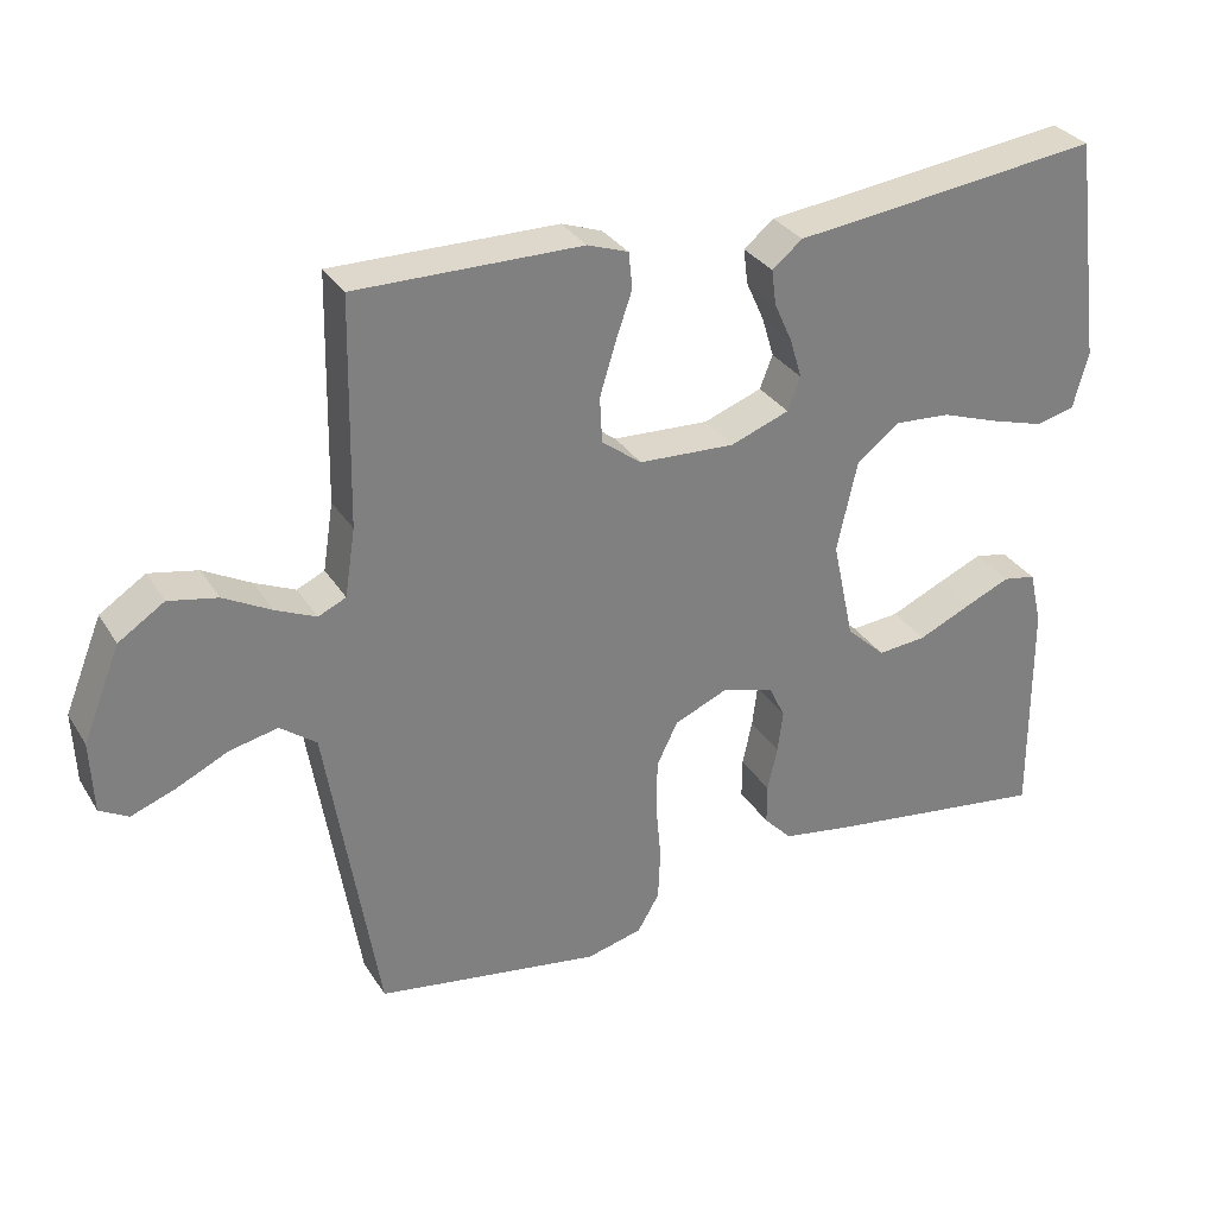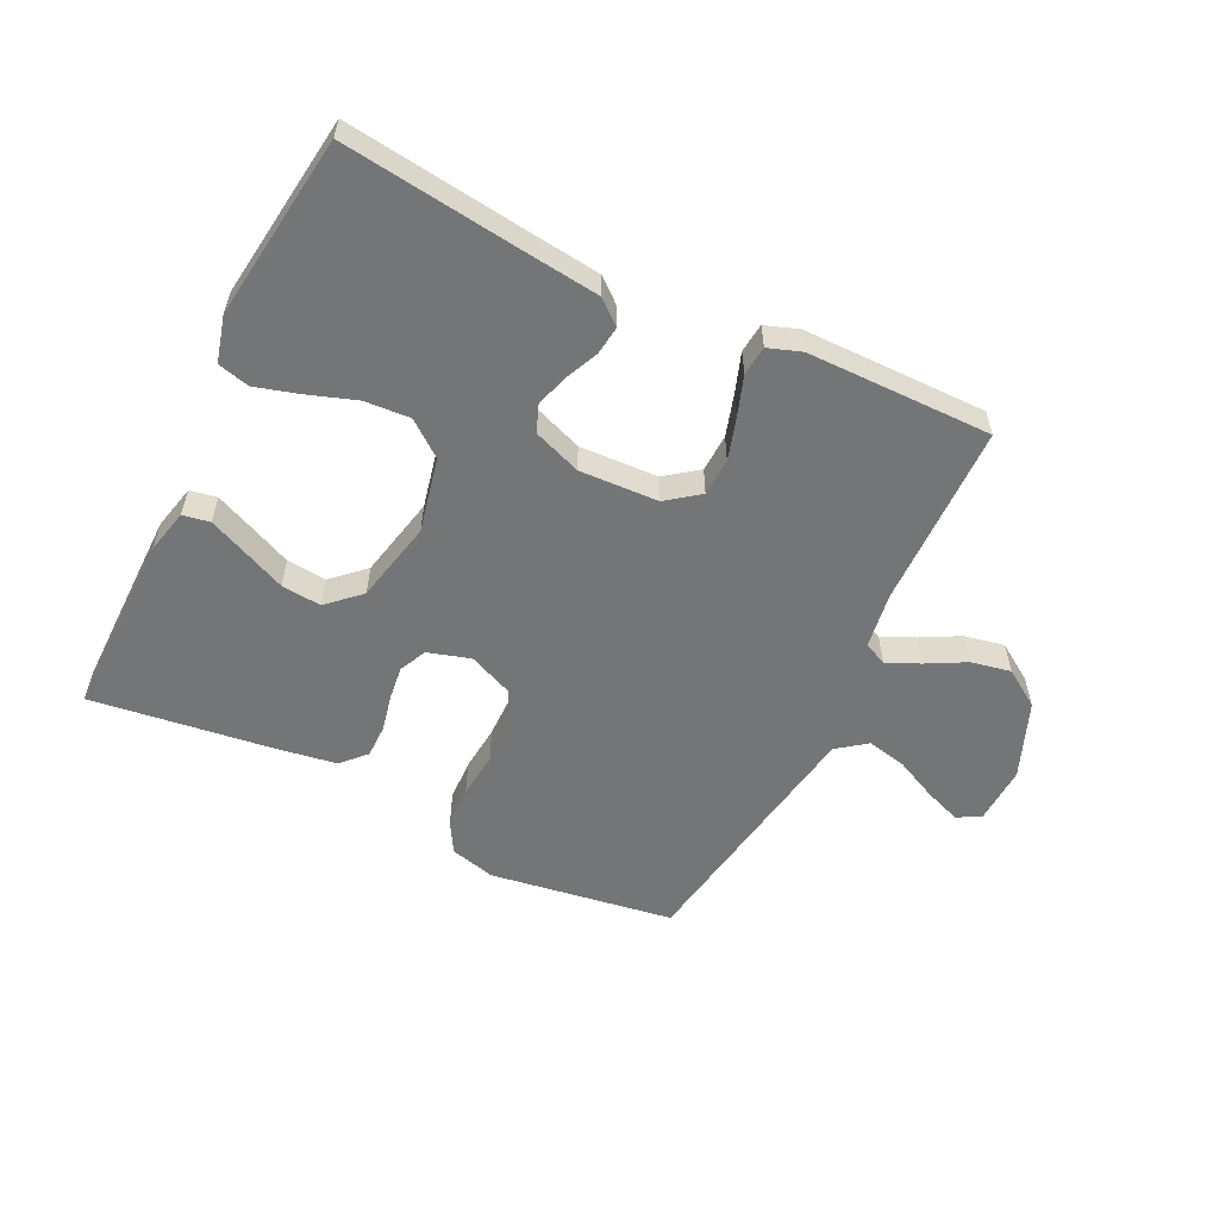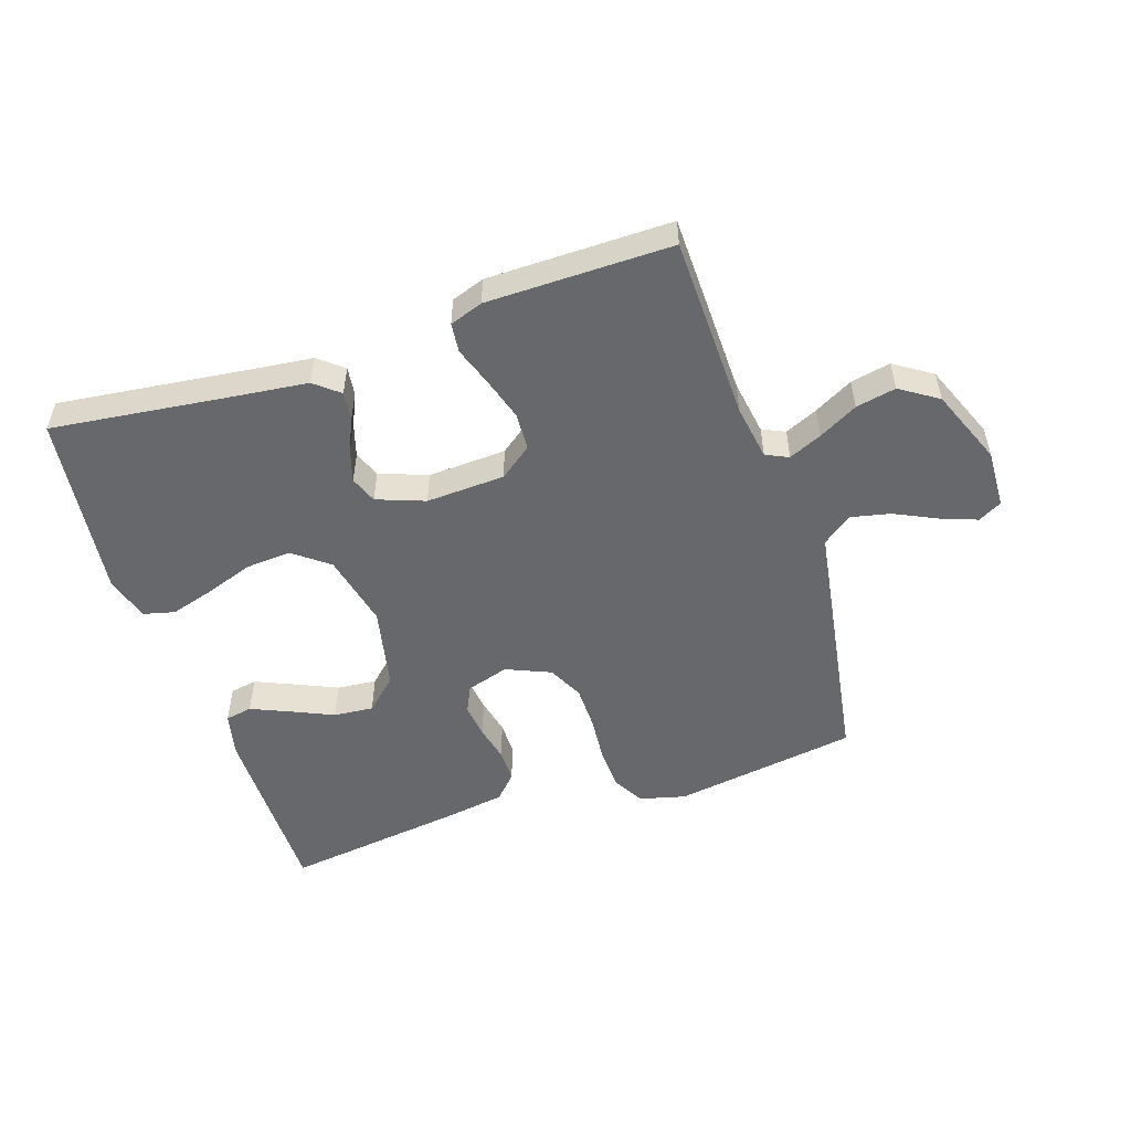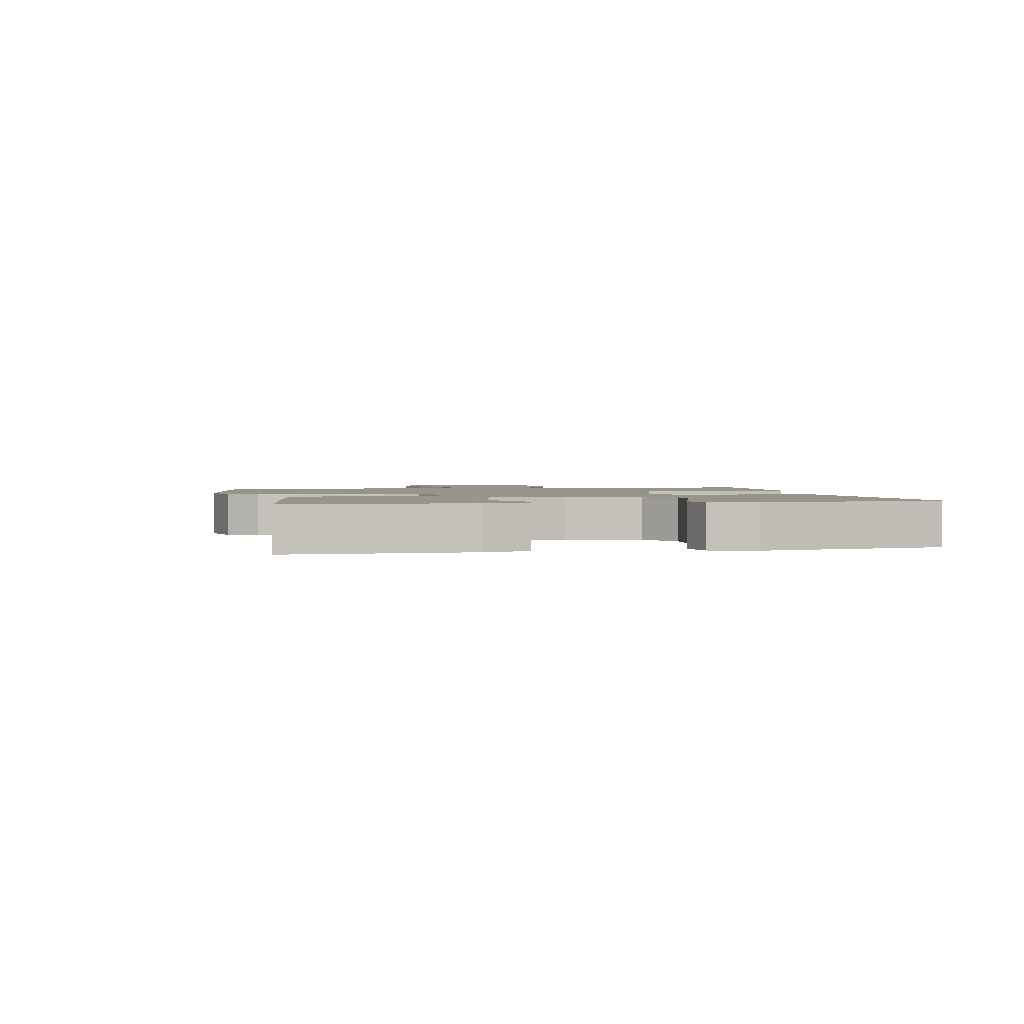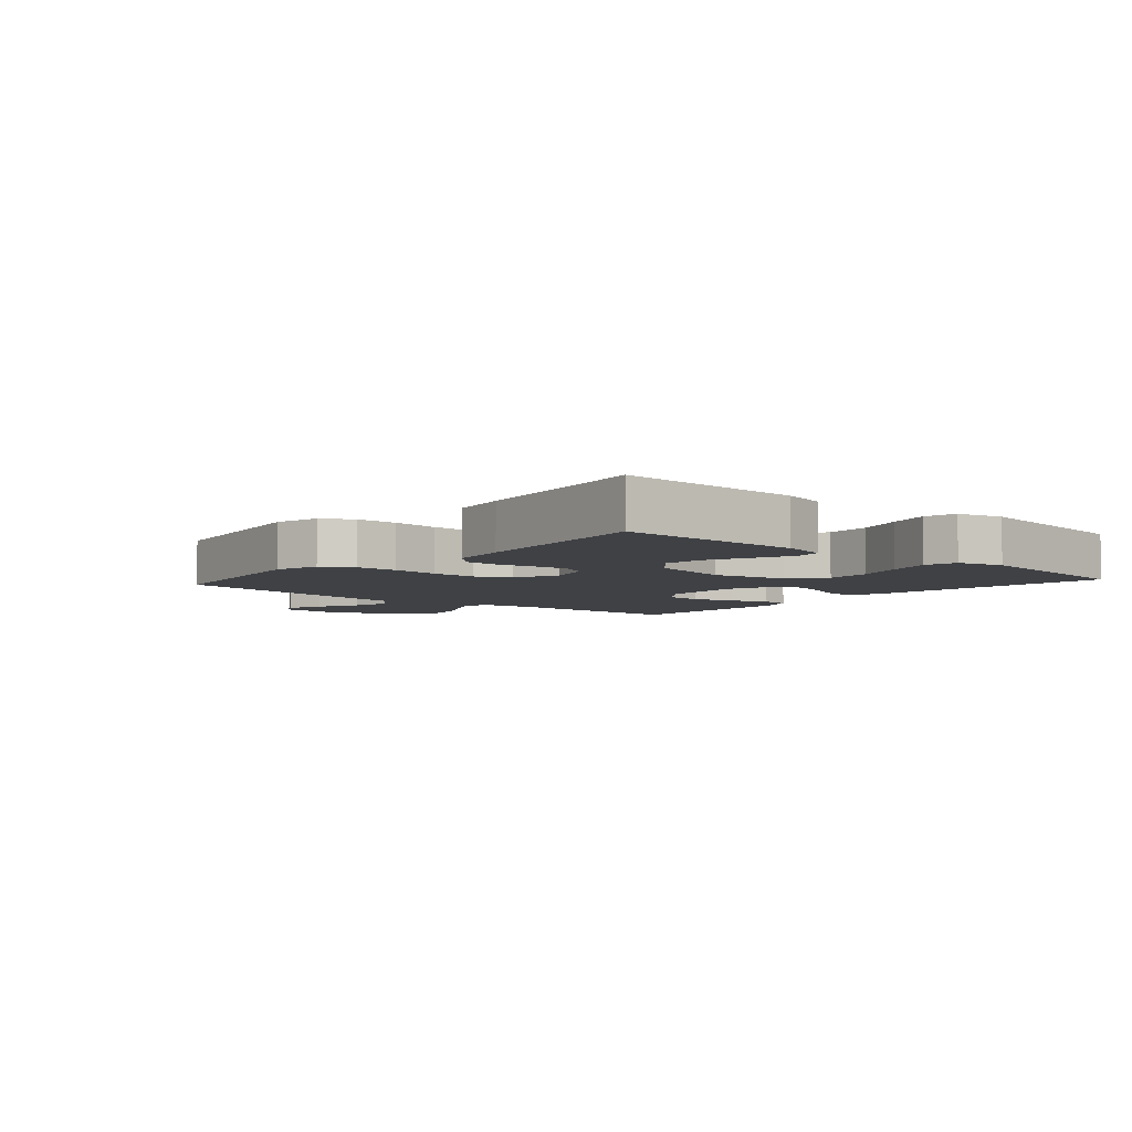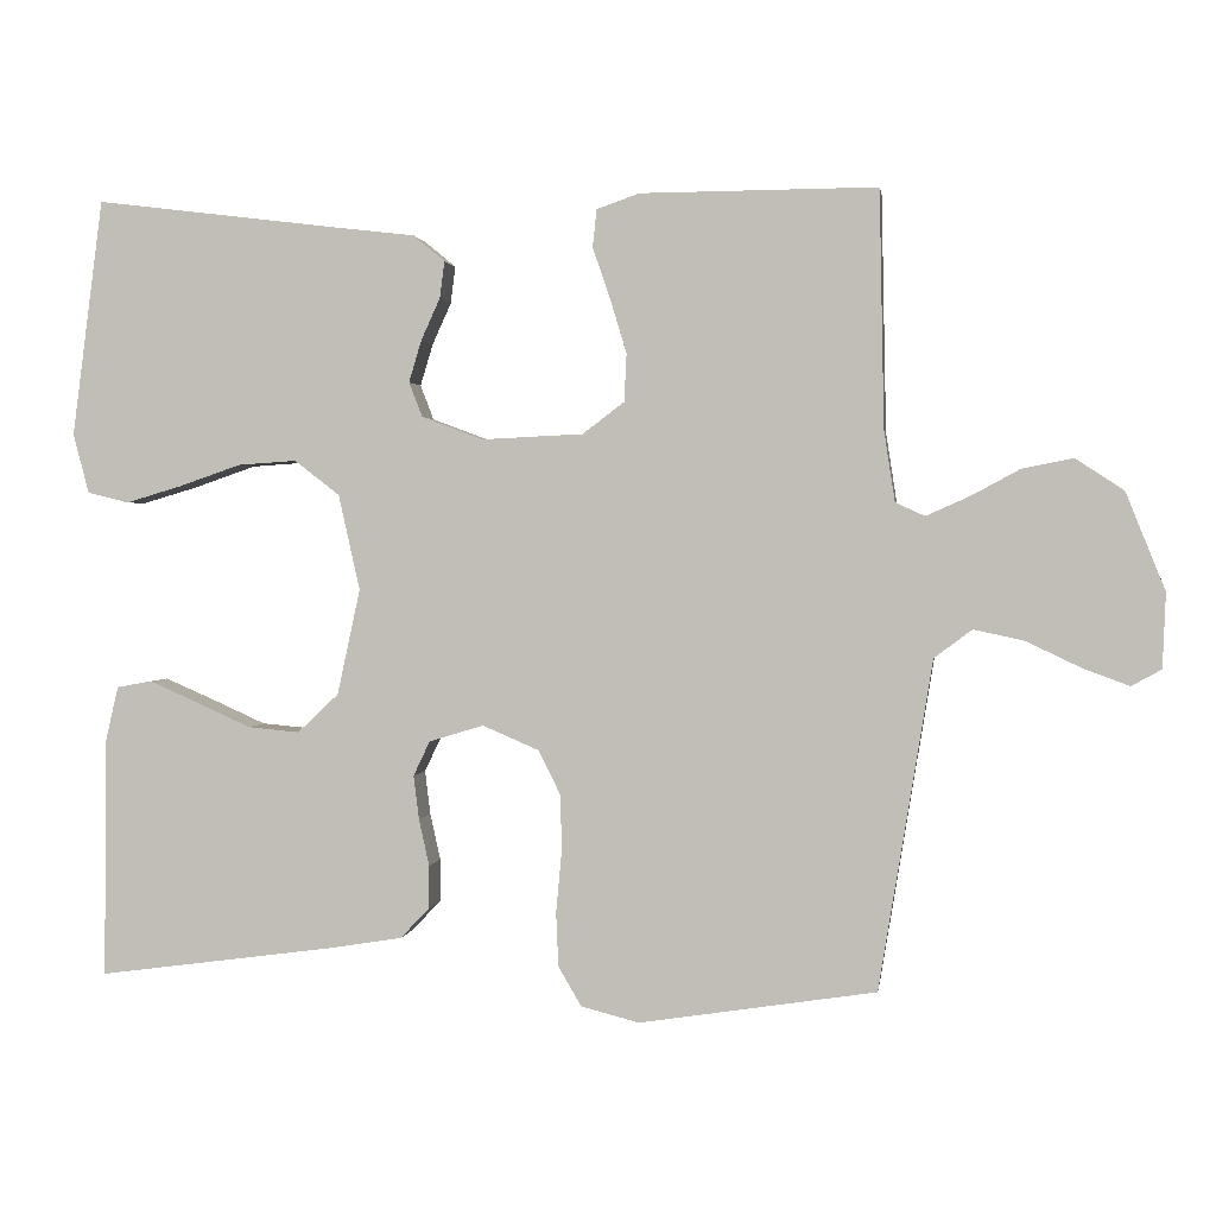
<metadata>
{"format":"obj","ext":"obj","renderer":"f3d","projection":"perspective","resolution":1024,"background":"white","views":[{"elev":31.2,"azim":153.3,"up":"+Z"},{"elev":-56.4,"azim":-26.1,"up":"+Y"},{"elev":-52.3,"azim":18.4,"up":"+Y"},{"elev":1.9,"azim":-101.7,"up":"+Y"},{"elev":-5.5,"azim":-131.2,"up":"+Y"},{"elev":1.4,"azim":8.1,"up":"+Z"}]}
</metadata>
<code>
v -0.5 0.07 -0.5
v -0.498 0.07 -0.2
v -0.481 0.07 -0.127
v -0.437 0.07 -0.119
v -0.375 0.07 -0.146
v -0.306 0.07 -0.177
v -0.241 0.07 -0.183
v -0.189 0.07 -0.134
v -0.16 0.07 0
v -0.187 0.07 0.121
v -0.244 0.07 0.165
v -0.318 0.07 0.16
v -0.396 0.07 0.133
v -0.467 0.07 0.112
v -0.519 0.07 0.125
v -0.539 0.07 0.2
v -0.5 0.07 0.5
v -0.2 0.07 0.463
v -0.089 0.07 0.45
v -0.049 0.07 0.417
v -0.055 0.07 0.37
v -0.079 0.07 0.317
v -0.095 0.07 0.264
v -0.078 0.07 0.22
v 0 0.07 0.191
v 0.128 0.07 0.197
v 0.181 0.07 0.237
v 0.184 0.07 0.298
v 0.163 0.07 0.367
v 0.141 0.07 0.431
v 0.146 0.07 0.479
v 0.2 0.07 0.498
v 0.5 0.07 0.5
v 0.506 0.07 0.2
v 0.52 0.07 0.11
v 0.557 0.07 0.093
v 0.611 0.07 0.117
v 0.674 0.07 0.151
v 0.739 0.07 0.164
v 0.8 0.07 0.124
v 0.85 0.07 0
v 0.846 0.07 -0.095
v 0.808 0.07 -0.116
v 0.749 0.07 -0.094
v 0.68 0.07 -0.061
v 0.616 0.07 -0.047
v 0.568 0.07 -0.083
v 0.549 0.07 -0.2
v 0.5 0.07 -0.5
v 0.2 0.07 -0.546
v 0.126 0.07 -0.527
v 0.097 0.07 -0.477
v 0.094 0.07 -0.409
v 0.101 0.07 -0.333
v 0.1 0.07 -0.26
v 0.072 0.07 -0.203
v 0 0.07 -0.172
v -0.069 0.07 -0.193
v -0.09 0.07 -0.237
v -0.083 0.07 -0.293
v -0.07 0.07 -0.352
v -0.07 0.07 -0.406
v -0.107 0.07 -0.445
v -0.2 0.07 -0.46
v -0.5 0 -0.5
v -0.498 0 -0.2
v -0.481 0 -0.127
v -0.437 0 -0.119
v -0.375 0 -0.146
v -0.306 0 -0.177
v -0.241 0 -0.183
v -0.189 0 -0.134
v -0.16 0 0
v -0.187 0 0.121
v -0.244 0 0.165
v -0.318 0 0.16
v -0.396 0 0.133
v -0.467 0 0.112
v -0.519 0 0.125
v -0.539 0 0.2
v -0.5 0 0.5
v -0.2 0 0.463
v -0.089 0 0.45
v -0.049 0 0.417
v -0.055 0 0.37
v -0.079 0 0.317
v -0.095 0 0.264
v -0.078 0 0.22
v 0 0 0.191
v 0.128 0 0.197
v 0.181 0 0.237
v 0.184 0 0.298
v 0.163 0 0.367
v 0.141 0 0.431
v 0.146 0 0.479
v 0.2 0 0.498
v 0.5 0 0.5
v 0.506 0 0.2
v 0.52 0 0.11
v 0.557 0 0.093
v 0.611 0 0.117
v 0.674 0 0.151
v 0.739 0 0.164
v 0.8 0 0.124
v 0.85 0 0
v 0.846 0 -0.095
v 0.808 0 -0.116
v 0.749 0 -0.094
v 0.68 0 -0.061
v 0.616 0 -0.047
v 0.568 0 -0.083
v 0.549 0 -0.2
v 0.5 0 -0.5
v 0.2 0 -0.546
v 0.126 0 -0.527
v 0.097 0 -0.477
v 0.094 0 -0.409
v 0.101 0 -0.333
v 0.1 0 -0.26
v 0.072 0 -0.203
v 0 0 -0.172
v -0.069 0 -0.193
v -0.09 0 -0.237
v -0.083 0 -0.293
v -0.07 0 -0.352
v -0.07 0 -0.406
v -0.107 0 -0.445
v -0.2 0 -0.46
f 60 61 62 63
f 59 60 63 64
f 58 59 64 1
f 51 52 53 54
f 51 54 55
f 50 51 55
f 47 48 49 50
f 47 50 55
f 46 47 55 56
f 42 43 44 45
f 42 45 46
f 41 42 46
f 40 41 46
f 37 38 39 40
f 36 37 40 46
f 35 36 46 56
f 31 32 33 34
f 29 30 31 34
f 28 29 34 35
f 27 28 35
f 26 27 35 56
f 19 20 21 22
f 18 19 22 23
f 17 18 23 24
f 15 16 17 24
f 12 13 14 15
f 3 4 5 6
f 1 2 3 6
f 1 6 7
f 58 1 7 8
f 25 26 56 57
f 12 15 24
f 11 12 24 25
f 10 11 25
f 9 10 25 57
f 8 9 57 58
f 127 126 125 124
f 128 127 124 123
f 65 128 123 122
f 118 117 116 115
f 119 118 115
f 119 115 114
f 114 113 112 111
f 119 114 111
f 120 119 111 110
f 109 108 107 106
f 110 109 106
f 110 106 105
f 110 105 104
f 104 103 102 101
f 110 104 101 100
f 120 110 100 99
f 98 97 96 95
f 98 95 94 93
f 99 98 93 92
f 99 92 91
f 120 99 91 90
f 86 85 84 83
f 87 86 83 82
f 88 87 82 81
f 88 81 80 79
f 79 78 77 76
f 70 69 68 67
f 70 67 66 65
f 71 70 65
f 72 71 65 122
f 121 120 90 89
f 88 79 76
f 89 88 76 75
f 89 75 74
f 121 89 74 73
f 122 121 73 72
f 1 65 66 2
f 2 66 67 3
f 3 67 68 4
f 4 68 69 5
f 5 69 70 6
f 6 70 71 7
f 7 71 72 8
f 8 72 73 9
f 9 73 74 10
f 10 74 75 11
f 11 75 76 12
f 12 76 77 13
f 13 77 78 14
f 14 78 79 15
f 15 79 80 16
f 16 80 81 17
f 17 81 82 18
f 18 82 83 19
f 19 83 84 20
f 20 84 85 21
f 21 85 86 22
f 22 86 87 23
f 23 87 88 24
f 24 88 89 25
f 25 89 90 26
f 26 90 91 27
f 27 91 92 28
f 28 92 93 29
f 29 93 94 30
f 30 94 95 31
f 31 95 96 32
f 32 96 97 33
f 33 97 98 34
f 34 98 99 35
f 35 99 100 36
f 36 100 101 37
f 37 101 102 38
f 38 102 103 39
f 39 103 104 40
f 40 104 105 41
f 41 105 106 42
f 42 106 107 43
f 43 107 108 44
f 44 108 109 45
f 45 109 110 46
f 46 110 111 47
f 47 111 112 48
f 48 112 113 49
f 49 113 114 50
f 50 114 115 51
f 51 115 116 52
f 52 116 117 53
f 53 117 118 54
f 54 118 119 55
f 55 119 120 56
f 56 120 121 57
f 57 121 122 58
f 58 122 123 59
f 59 123 124 60
f 60 124 125 61
f 61 125 126 62
f 62 126 127 63
f 63 127 128 64
f 64 128 65 1

</code>
